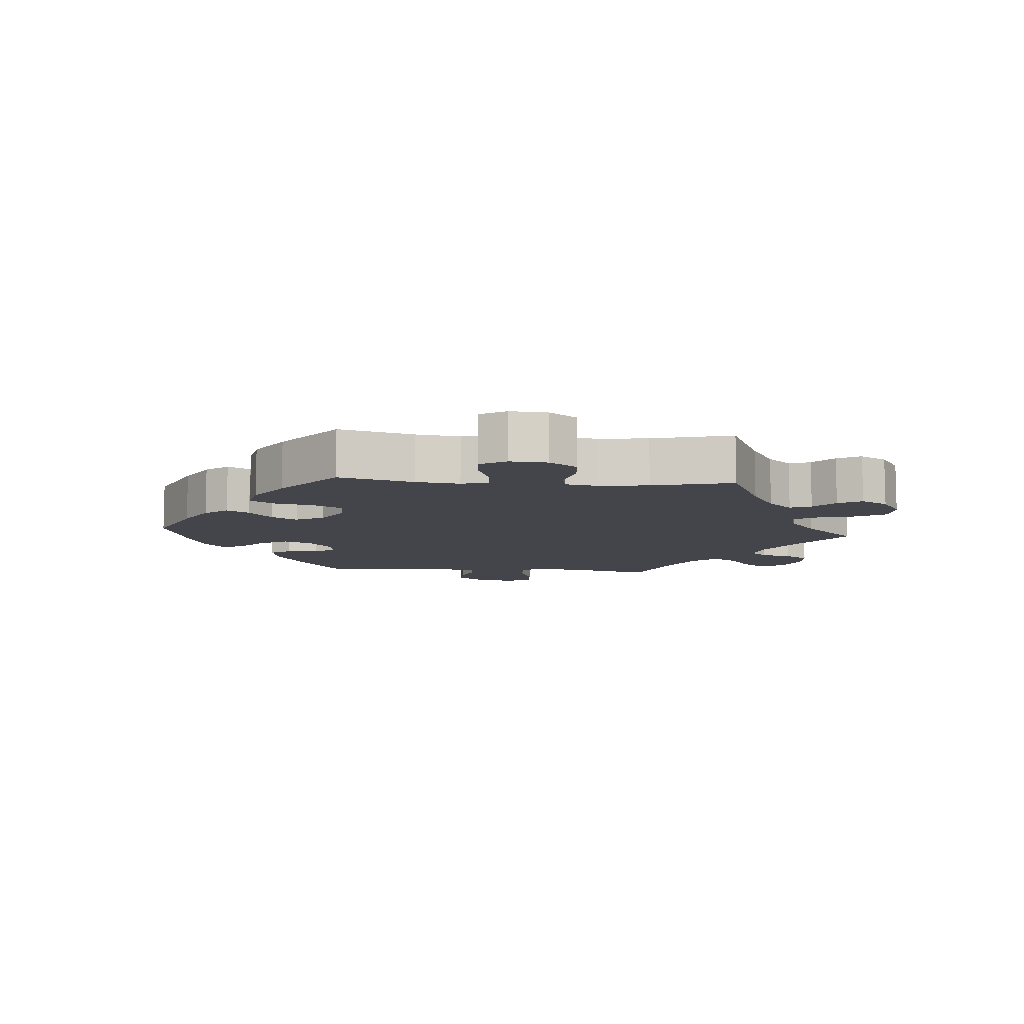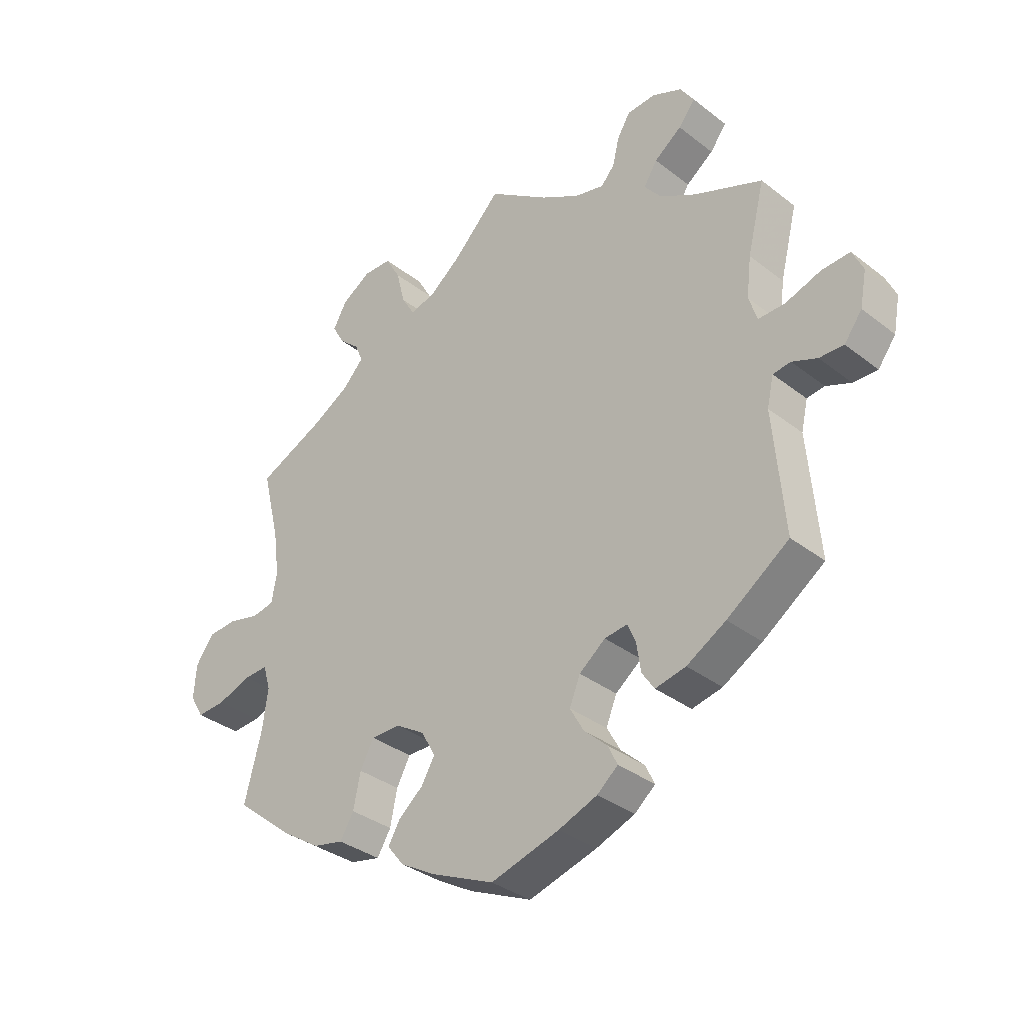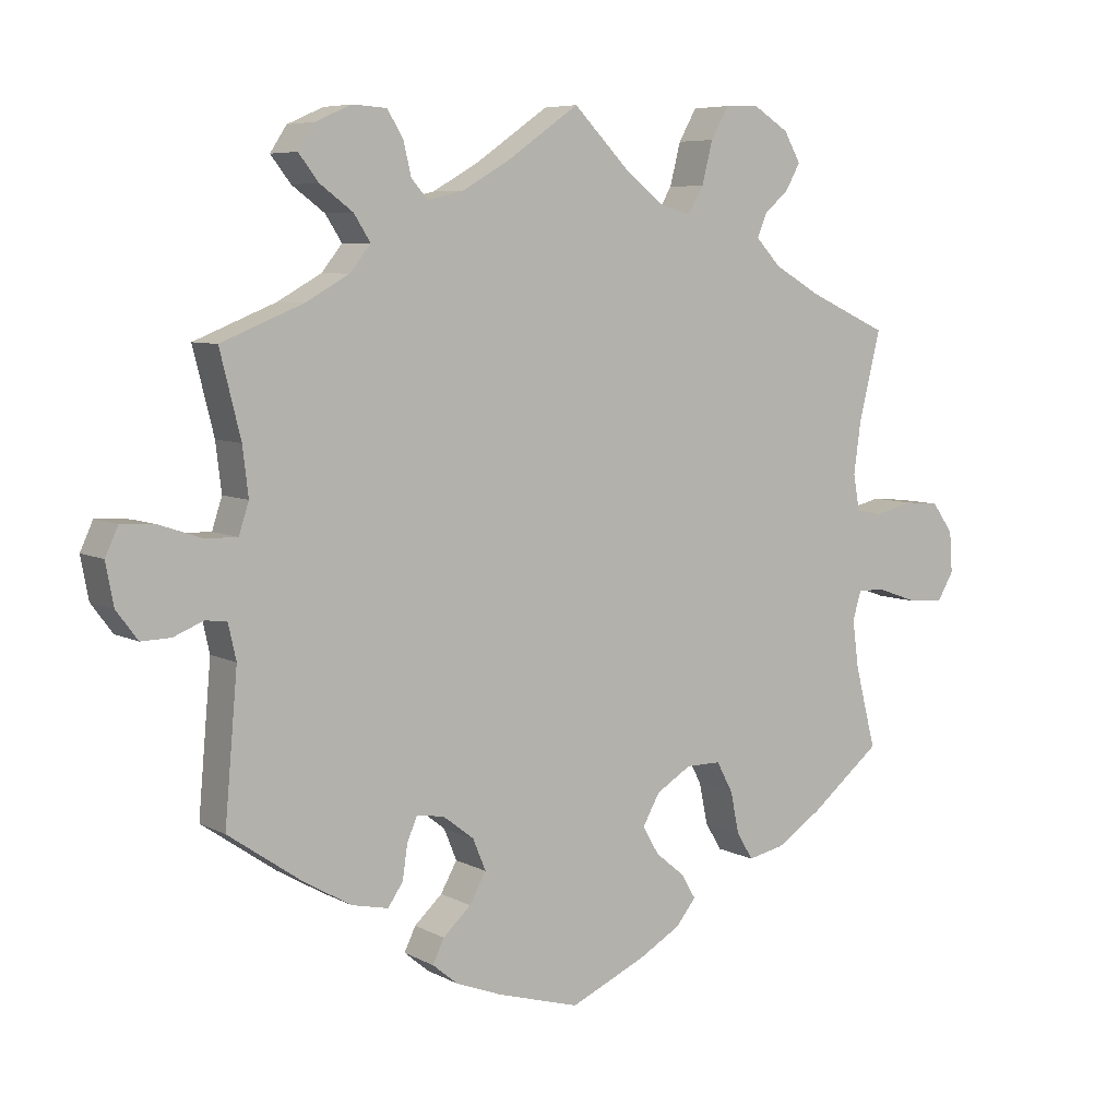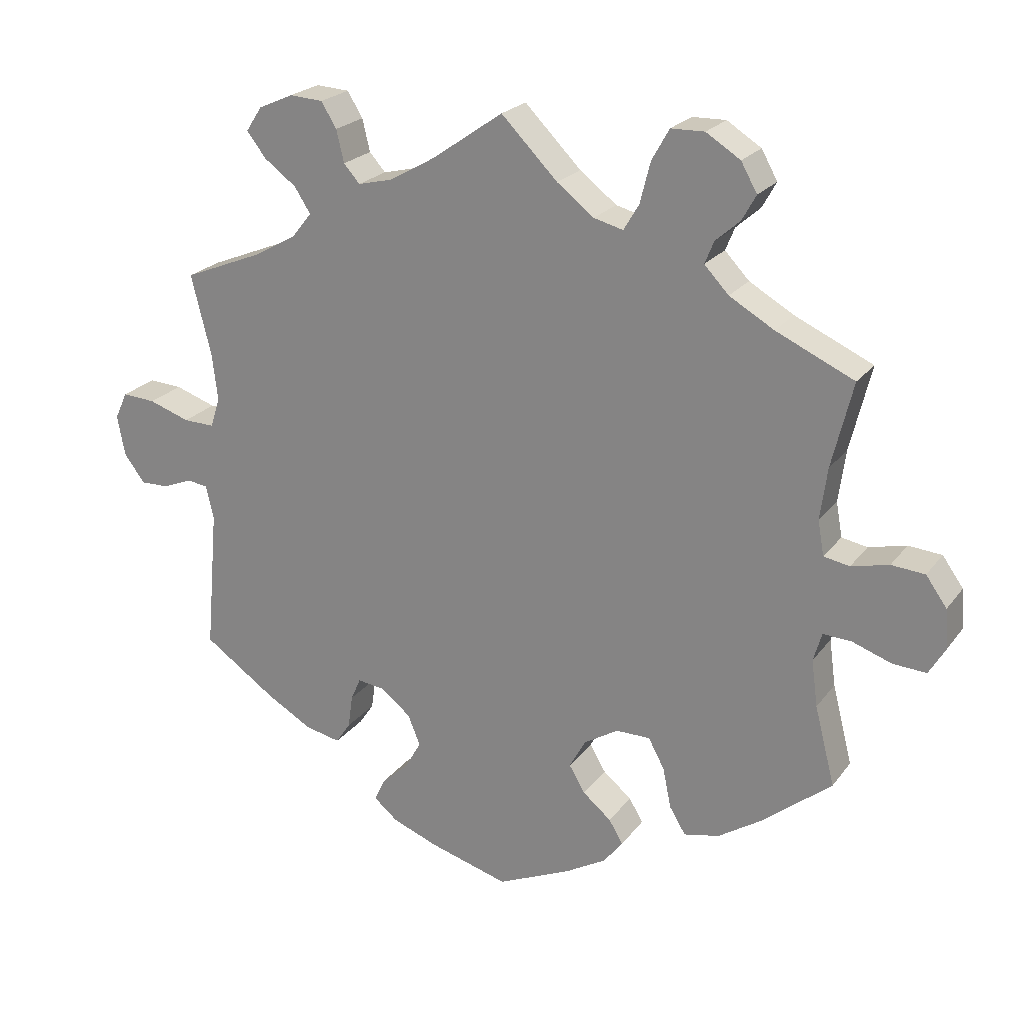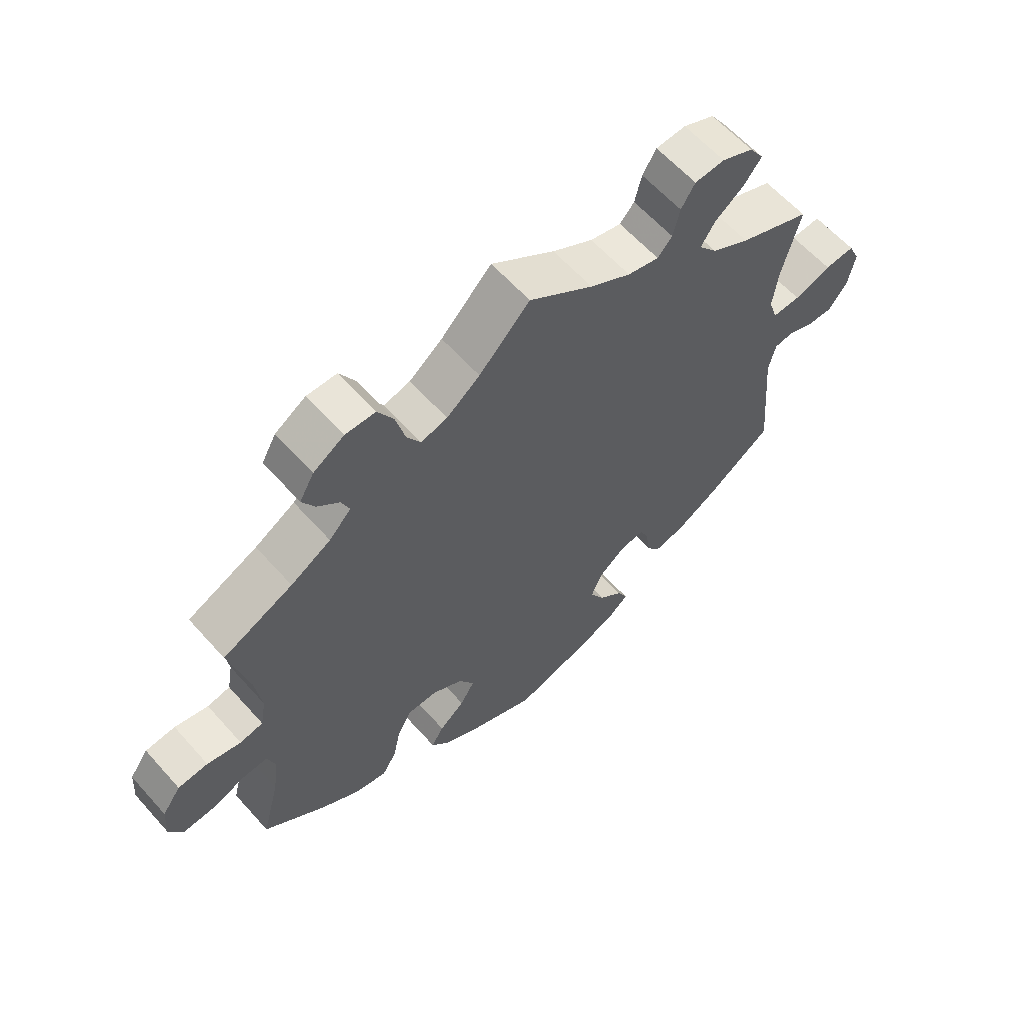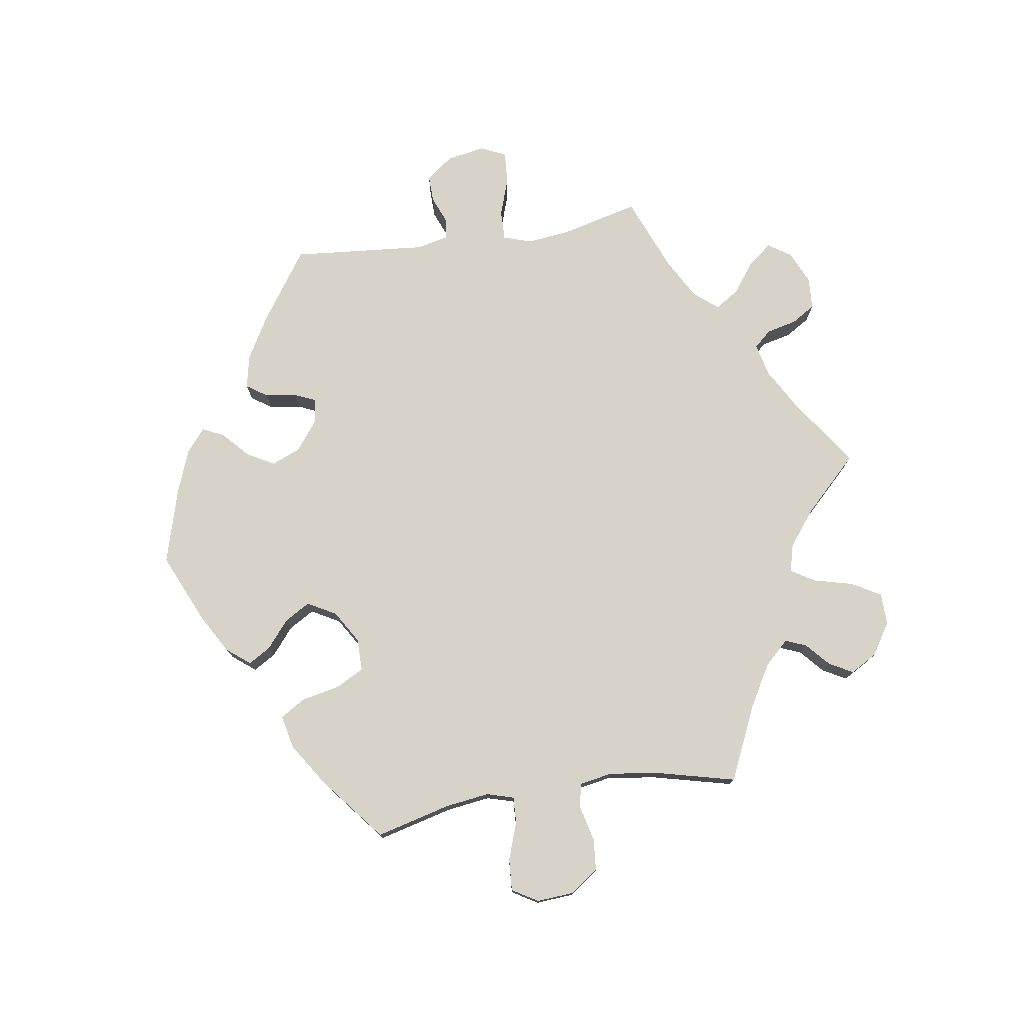
<metadata>
{"format":"obj","ext":"obj","renderer":"f3d","projection":"perspective","resolution":1024,"background":"white","views":[{"elev":-9.2,"azim":-94.6,"up":"+Y"},{"elev":-34.4,"azim":43.8,"up":"+Z"},{"elev":6.7,"azim":146.1,"up":"+Z"},{"elev":22.6,"azim":-153.1,"up":"+Z"},{"elev":61.3,"azim":-41.6,"up":"+Z"},{"elev":76.6,"azim":-98.8,"up":"+Y"}]}
</metadata>
<code>
v -0.472 0.07 -0.176
v -0.463 0.07 -0.109
v -0.475 0.07 -0.068
v -0.515 0.07 -0.07
v -0.572 0.07 -0.09
v -0.62 0.07 -0.093
v -0.643 0.07 -0.054
v -0.639 0.07 0.003
v -0.609 0.07 0.045
v -0.561 0.07 0.049
v -0.507 0.07 0.036
v -0.47 0.07 0.043
v -0.461 0.07 0.093
v -0.471 0.07 0.167
v -0.501 0.07 0.289
v -0.389 0.07 0.34
v -0.325 0.07 0.377
v -0.29 0.07 0.414
v -0.303 0.07 0.446
v -0.338 0.07 0.477
v -0.358 0.07 0.513
v -0.335 0.07 0.554
v -0.286 0.07 0.585
v -0.238 0.07 0.584
v -0.213 0.07 0.54
v -0.198 0.07 0.481
v -0.176 0.07 0.444
v -0.134 0.07 0.455
v -0.081 0.07 0.496
v 0 0.07 0.578
v 0.102 0.07 0.507
v 0.167 0.07 0.47
v 0.217 0.07 0.458
v 0.24 0.07 0.484
v 0.251 0.07 0.53
v 0.273 0.07 0.566
v 0.321 0.07 0.569
v 0.371 0.07 0.547
v 0.394 0.07 0.512
v 0.366 0.07 0.476
v 0.32 0.07 0.442
v 0.297 0.07 0.406
v 0.326 0.07 0.37
v 0.387 0.07 0.336
v 0.501 0.07 0.29
v 0.472 0.07 0.174
v 0.464 0.07 0.107
v 0.478 0.07 0.064
v 0.523 0.07 0.065
v 0.582 0.07 0.085
v 0.63 0.07 0.088
v 0.648 0.07 0.049
v 0.637 0.07 -0.009
v 0.607 0.07 -0.049
v 0.566 0.07 -0.048
v 0.524 0.07 -0.031
v 0.494 0.07 -0.035
v 0.483 0.07 -0.084
v 0.501 0.07 -0.288
v 0.397 0.07 -0.36
v 0.331 0.07 -0.398
v 0.28 0.07 -0.409
v 0.259 0.07 -0.378
v 0.252 0.07 -0.33
v 0.238 0.07 -0.298
v 0.2 0.07 -0.303
v 0.156 0.07 -0.337
v 0.138 0.07 -0.381
v 0.161 0.07 -0.422
v 0.2 0.07 -0.458
v 0.216 0.07 -0.491
v 0.181 0.07 -0.52
v 0.116 0.07 -0.545
v 0.001 0.07 -0.578
v -0.105 0.07 -0.531
v -0.164 0.07 -0.497
v -0.192 0.07 -0.462
v -0.172 0.07 -0.428
v -0.131 0.07 -0.394
v -0.108 0.07 -0.355
v -0.132 0.07 -0.312
v -0.181 0.07 -0.282
v -0.23 0.07 -0.282
v -0.253 0.07 -0.325
v -0.265 0.07 -0.383
v -0.288 0.07 -0.421
v -0.339 0.07 -0.41
v -0.402 0.07 -0.369
v -0.501 0.07 -0.289
v -0.472 0 -0.176
v -0.463 0 -0.109
v -0.475 0 -0.068
v -0.515 0 -0.07
v -0.572 0 -0.09
v -0.62 0 -0.093
v -0.643 0 -0.054
v -0.639 0 0.003
v -0.609 0 0.045
v -0.561 0 0.049
v -0.507 0 0.036
v -0.47 0 0.043
v -0.461 0 0.093
v -0.471 0 0.167
v -0.501 0 0.289
v -0.389 0 0.34
v -0.325 0 0.377
v -0.29 0 0.414
v -0.303 0 0.446
v -0.338 0 0.477
v -0.358 0 0.513
v -0.335 0 0.554
v -0.286 0 0.585
v -0.238 0 0.584
v -0.213 0 0.54
v -0.198 0 0.481
v -0.176 0 0.444
v -0.134 0 0.455
v -0.081 0 0.496
v 0 0 0.578
v 0.102 0 0.507
v 0.167 0 0.47
v 0.217 0 0.458
v 0.24 0 0.484
v 0.251 0 0.53
v 0.273 0 0.566
v 0.321 0 0.569
v 0.371 0 0.547
v 0.394 0 0.512
v 0.366 0 0.476
v 0.32 0 0.442
v 0.297 0 0.406
v 0.326 0 0.37
v 0.387 0 0.336
v 0.501 0 0.29
v 0.472 0 0.174
v 0.464 0 0.107
v 0.478 0 0.064
v 0.523 0 0.065
v 0.582 0 0.085
v 0.63 0 0.088
v 0.648 0 0.049
v 0.637 0 -0.009
v 0.607 0 -0.049
v 0.566 0 -0.048
v 0.524 0 -0.031
v 0.494 0 -0.035
v 0.483 0 -0.084
v 0.501 0 -0.288
v 0.397 0 -0.36
v 0.331 0 -0.398
v 0.28 0 -0.409
v 0.259 0 -0.378
v 0.252 0 -0.33
v 0.238 0 -0.298
v 0.2 0 -0.303
v 0.156 0 -0.337
v 0.138 0 -0.381
v 0.161 0 -0.422
v 0.2 0 -0.458
v 0.216 0 -0.491
v 0.181 0 -0.52
v 0.116 0 -0.545
v 0.001 0 -0.578
v -0.105 0 -0.531
v -0.164 0 -0.497
v -0.192 0 -0.462
v -0.172 0 -0.428
v -0.131 0 -0.394
v -0.108 0 -0.355
v -0.132 0 -0.312
v -0.181 0 -0.282
v -0.23 0 -0.282
v -0.253 0 -0.325
v -0.265 0 -0.383
v -0.288 0 -0.421
v -0.339 0 -0.41
v -0.402 0 -0.369
v -0.501 0 -0.289
f 88 89 1
f 87 88 1 2
f 84 85 86 87
f 83 84 87 2
f 82 83 2 3
f 81 82 3
f 76 77 78 79
f 76 79 80
f 75 76 80
f 74 75 80
f 73 74 80
f 72 73 80 81
f 69 70 71 72
f 68 69 72 81
f 61 62 63 64
f 61 64 65
f 58 59 60 61
f 57 58 61 65
f 53 54 55 56
f 53 56 57
f 52 53 57
f 49 50 51 52
f 48 49 52 57
f 47 48 57 65
f 44 45 46
f 43 44 46 47
f 42 43 47 65
f 38 39 40 41
f 38 41 42
f 37 38 42
f 34 35 36 37
f 33 34 37 42
f 32 33 42 65
f 29 30 31
f 28 29 31 32
f 27 28 32 65
f 23 24 25 26
f 19 20 21 22
f 18 19 22 23
f 14 15 16
f 13 14 16 17
f 12 13 17 18
f 8 9 10 11
f 8 11 12
f 7 8 12
f 4 5 6 7
f 3 4 7 12
f 67 68 81 3
f 26 27 65 66
f 18 23 26 66
f 18 66 67
f 3 12 18 67
f 90 178 177
f 91 90 177 176
f 176 175 174 173
f 91 176 173 172
f 92 91 172 171
f 92 171 170
f 168 167 166 165
f 169 168 165
f 169 165 164
f 169 164 163
f 169 163 162
f 170 169 162 161
f 161 160 159 158
f 170 161 158 157
f 153 152 151 150
f 154 153 150
f 150 149 148 147
f 154 150 147 146
f 145 144 143 142
f 146 145 142
f 146 142 141
f 141 140 139 138
f 146 141 138 137
f 154 146 137 136
f 135 134 133
f 136 135 133 132
f 154 136 132 131
f 130 129 128 127
f 131 130 127
f 131 127 126
f 126 125 124 123
f 131 126 123 122
f 154 131 122 121
f 120 119 118
f 121 120 118 117
f 154 121 117 116
f 115 114 113 112
f 111 110 109 108
f 112 111 108 107
f 105 104 103
f 106 105 103 102
f 107 106 102 101
f 100 99 98 97
f 101 100 97
f 101 97 96
f 96 95 94 93
f 101 96 93 92
f 92 170 157 156
f 155 154 116 115
f 155 115 112 107
f 156 155 107
f 156 107 101 92
f 1 90 91 2
f 2 91 92 3
f 3 92 93 4
f 4 93 94 5
f 5 94 95 6
f 6 95 96 7
f 7 96 97 8
f 8 97 98 9
f 9 98 99 10
f 10 99 100 11
f 11 100 101 12
f 12 101 102 13
f 13 102 103 14
f 14 103 104 15
f 15 104 105 16
f 16 105 106 17
f 17 106 107 18
f 18 107 108 19
f 19 108 109 20
f 20 109 110 21
f 21 110 111 22
f 22 111 112 23
f 23 112 113 24
f 24 113 114 25
f 25 114 115 26
f 26 115 116 27
f 27 116 117 28
f 28 117 118 29
f 29 118 119 30
f 30 119 120 31
f 31 120 121 32
f 32 121 122 33
f 33 122 123 34
f 34 123 124 35
f 35 124 125 36
f 36 125 126 37
f 37 126 127 38
f 38 127 128 39
f 39 128 129 40
f 40 129 130 41
f 41 130 131 42
f 42 131 132 43
f 43 132 133 44
f 44 133 134 45
f 45 134 135 46
f 46 135 136 47
f 47 136 137 48
f 48 137 138 49
f 49 138 139 50
f 50 139 140 51
f 51 140 141 52
f 52 141 142 53
f 53 142 143 54
f 54 143 144 55
f 55 144 145 56
f 56 145 146 57
f 57 146 147 58
f 58 147 148 59
f 59 148 149 60
f 60 149 150 61
f 61 150 151 62
f 62 151 152 63
f 63 152 153 64
f 64 153 154 65
f 65 154 155 66
f 66 155 156 67
f 67 156 157 68
f 68 157 158 69
f 69 158 159 70
f 70 159 160 71
f 71 160 161 72
f 72 161 162 73
f 73 162 163 74
f 74 163 164 75
f 75 164 165 76
f 76 165 166 77
f 77 166 167 78
f 78 167 168 79
f 79 168 169 80
f 80 169 170 81
f 81 170 171 82
f 82 171 172 83
f 83 172 173 84
f 84 173 174 85
f 85 174 175 86
f 86 175 176 87
f 87 176 177 88
f 88 177 178 89
f 89 178 90 1

</code>
